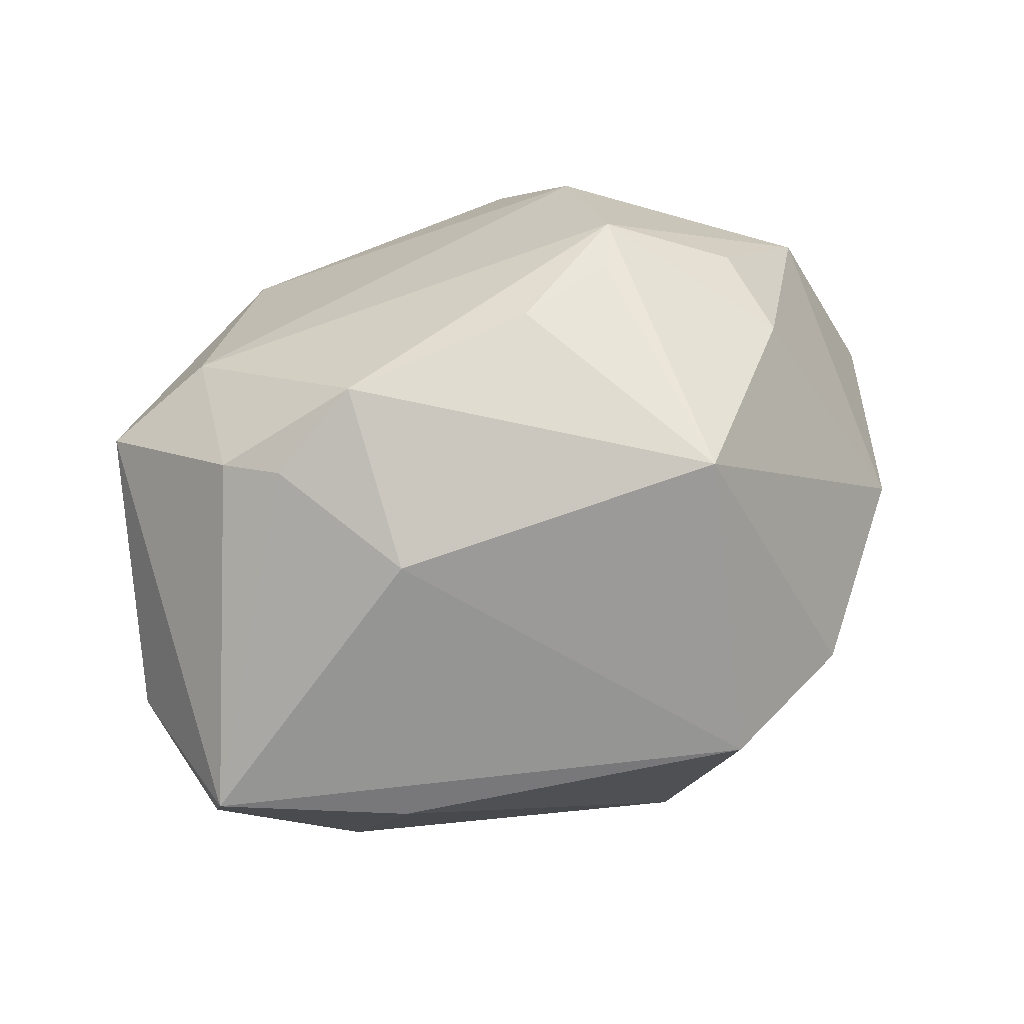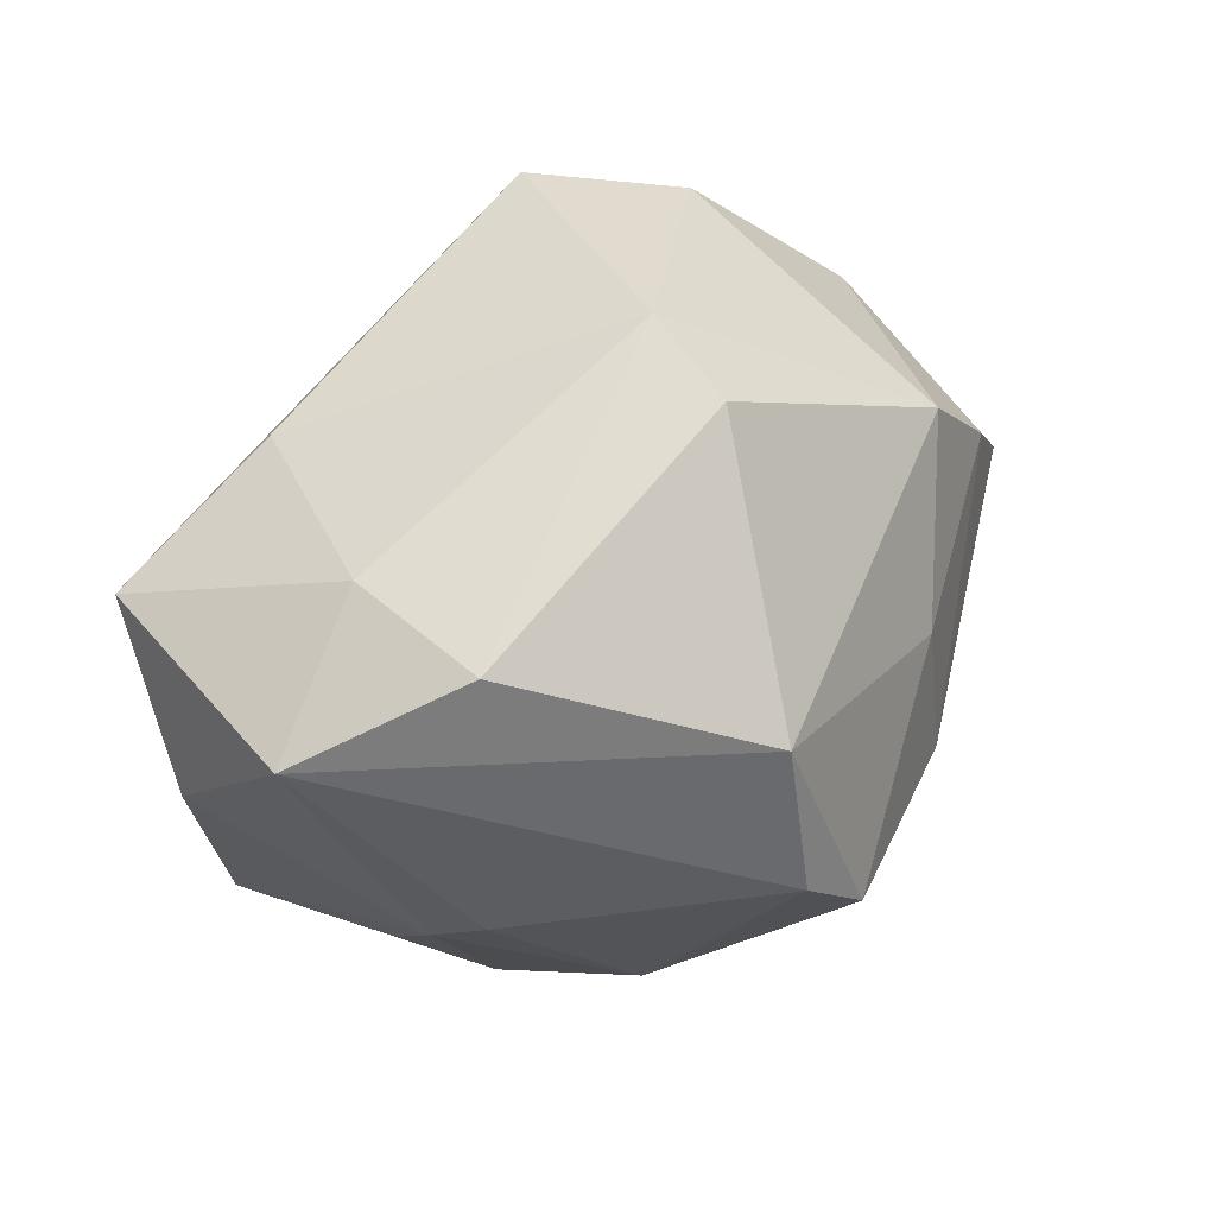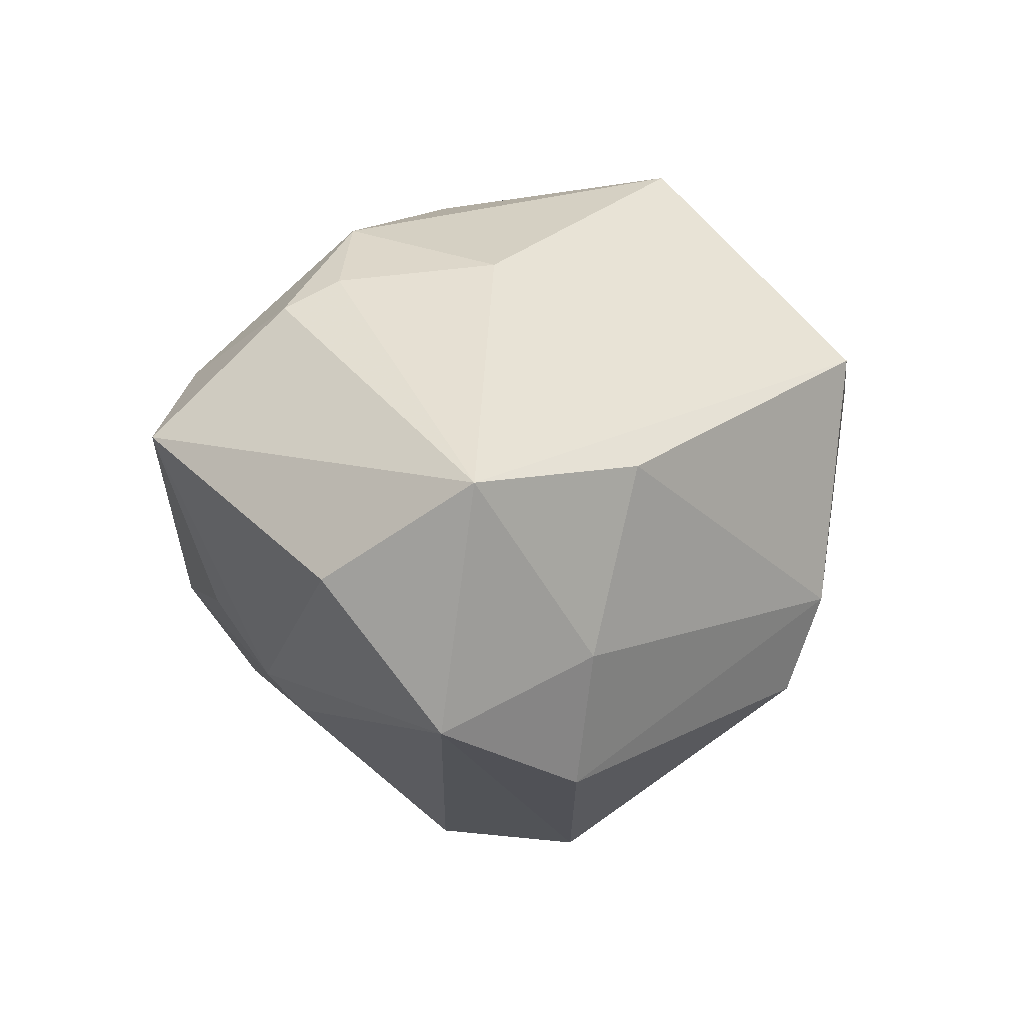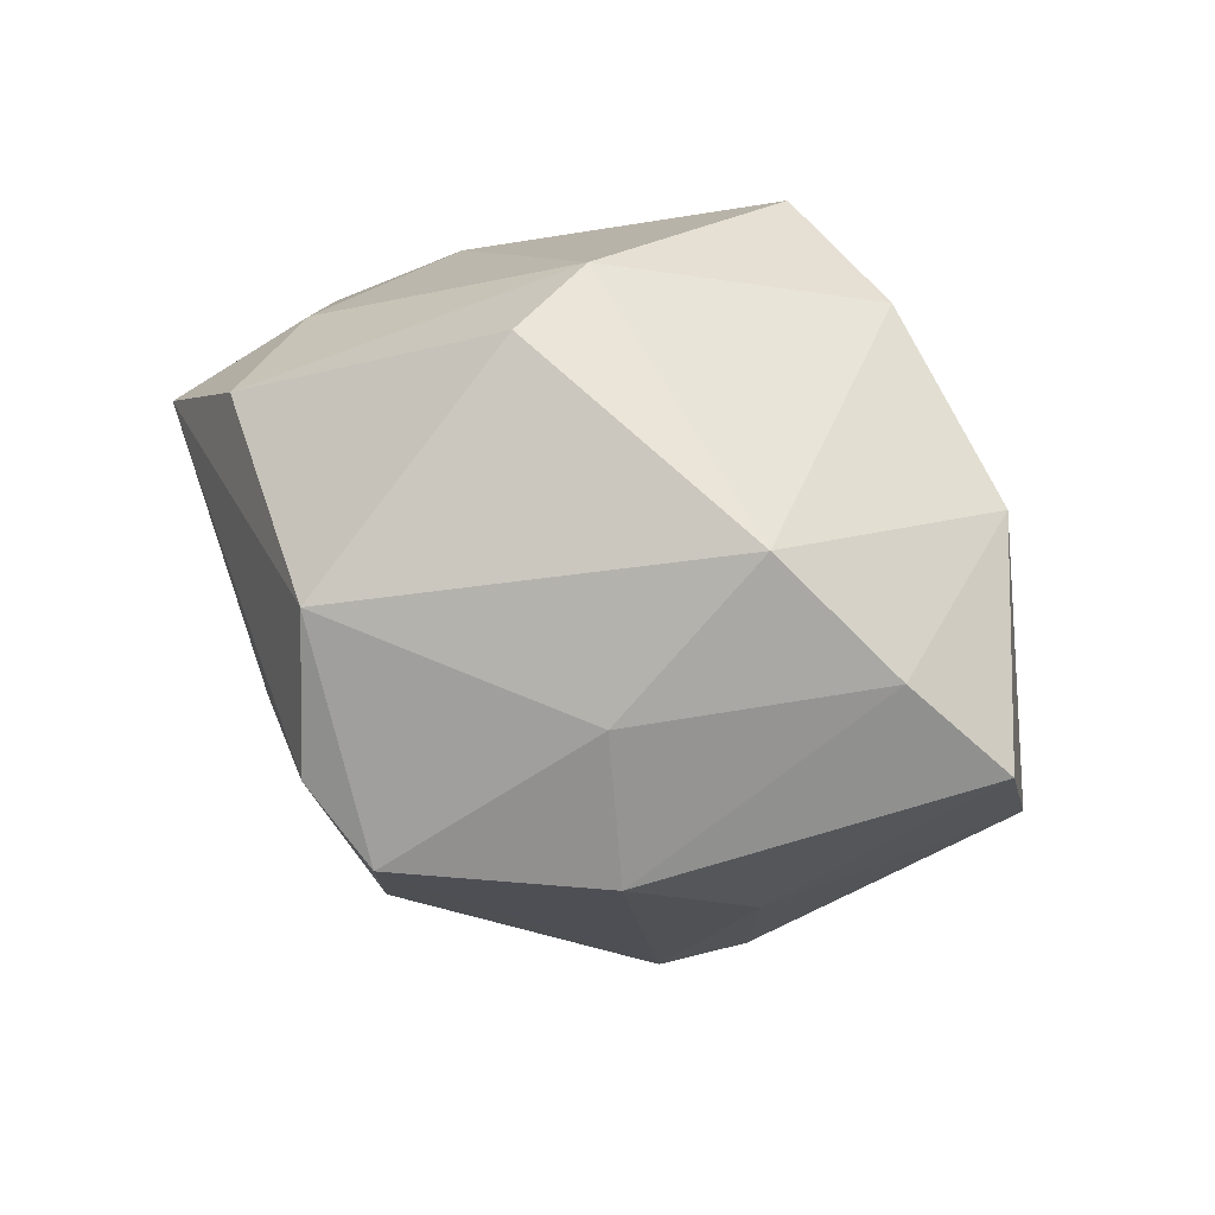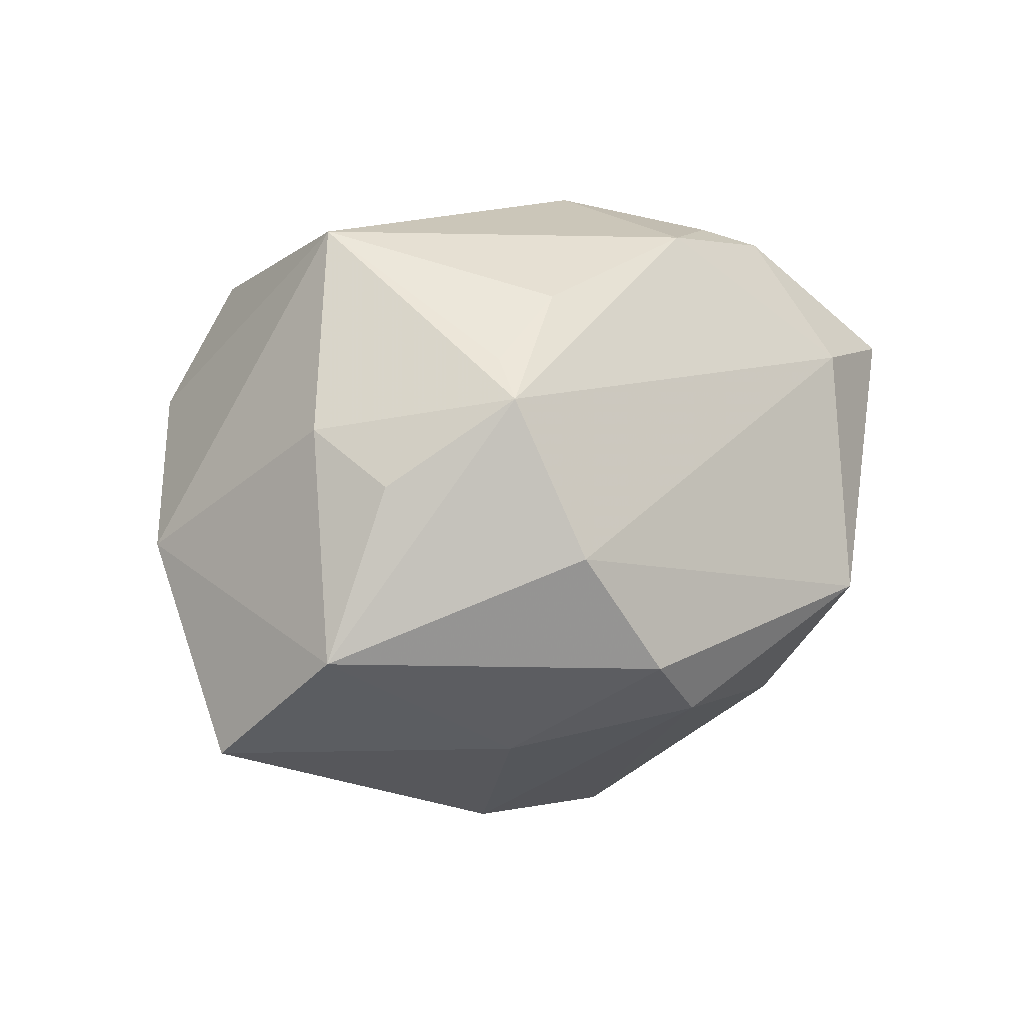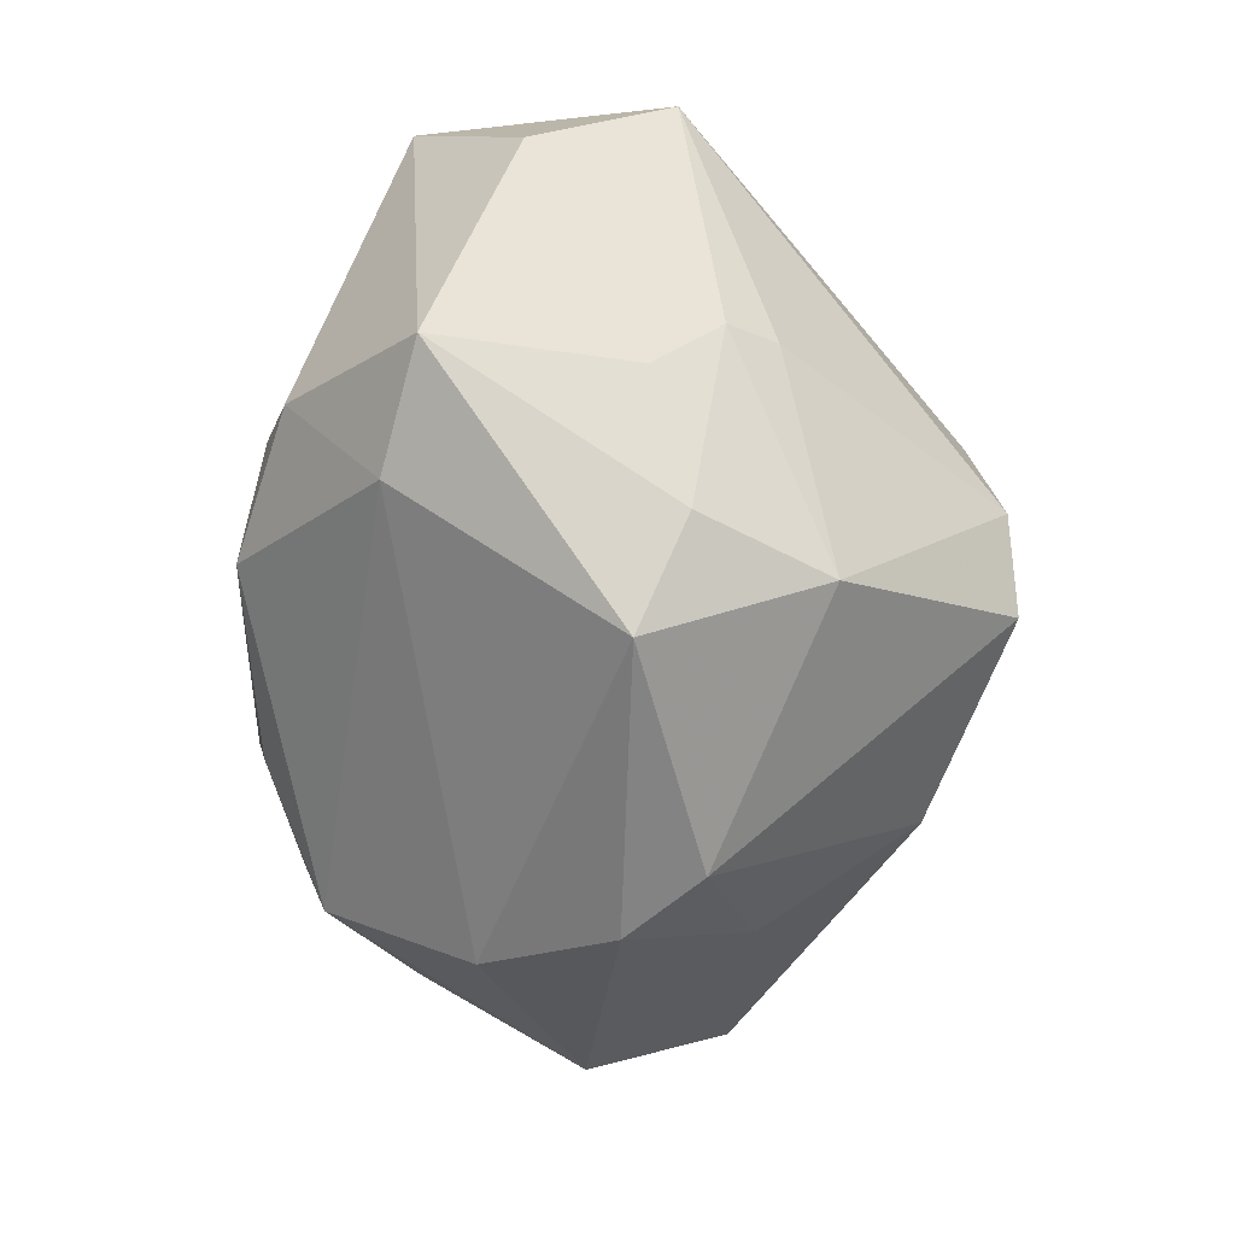
<metadata>
{"format":"obj","ext":"obj","renderer":"f3d","projection":"perspective","resolution":1024,"background":"white","views":[{"elev":79.8,"azim":153.1,"up":"+Z"},{"elev":42.1,"azim":135.8,"up":"+Y"},{"elev":18.2,"azim":116.0,"up":"+Z"},{"elev":28.1,"azim":-150.7,"up":"+Y"},{"elev":28.2,"azim":-48.8,"up":"+Z"},{"elev":-67.1,"azim":91.7,"up":"+Y"}]}
</metadata>
<code>
v -0.03248 -0.002377 0.02033
v 0.03369 -0.02424 0.01311
v 0.02374 0.02473 0.01391
v 0.02 -0.02966 -0.008427
v 0.01228 -0.02674 -0.0205
v -0.04228 -0.0131 0.002325
v -0.03761 0.007858 -0.01585
v -0.002109 0.03523 -0.006552
v -0.01675 -0.0339 -0.00165
v -0.01889 -0.01458 0.02696
v -0.01809 0.009446 0.03377
v 0.001703 -0.01091 -0.03746
v -0.01108 -0.03386 -0.008998
v -0.04606 -0.001114 -0.01137
v 0.01334 0.004243 0.02957
v 0.02922 -0.02017 -0.005318
v -0.01637 0.003738 -0.02839
v -0.03239 -0.01188 0.01723
v -0.02361 0.02991 0.009942
v 0.04283 0.01325 -0.008681
v 0.009727 0.01159 -0.03494
v 0.04028 0.01558 0.01566
v 0.03043 -0.01361 -0.01188
v -0.0181 -0.01137 -0.02902
v -0.02146 -0.0189 0.02493
v 0.02447 -0.01386 0.02557
v 0.02207 -0.02648 0.01668
v 0.009046 -0.004189 -0.03715
v -0.02384 -0.02038 -0.0135
v -0.0005535 0.03231 -0.01674
v 0.01007 -0.01397 0.03084
v -0.009391 0.03449 0.01772
v -0.02631 0.01884 -0.01902
v 0.02862 0.0208 -0.01803
v 0.01987 -0.0101 0.02783
v 0.0433 0.000897 0.004908
v -0.02191 -0.02836 0.01094
v -0.0383 0.01593 0.00327
v 0.02779 -0.01127 -0.01649
v 0.01214 -0.03709 -0.003502
v -0.009083 -0.01304 0.03001
v 0.02965 0.02295 -0.003872
f 33 19 8
f 11 19 38
f 19 33 38
f 32 19 11
f 8 19 32
f 11 31 15
f 15 32 11
f 22 32 15
f 27 37 40
f 40 2 27
f 40 37 9
f 9 13 40
f 21 20 28
f 22 20 42
f 6 9 37
f 6 38 14
f 11 38 1
f 1 6 18
f 38 6 1
f 26 2 22
f 31 27 26
f 26 27 2
f 36 20 22
f 22 2 36
f 20 36 23
f 23 36 2
f 14 24 29
f 29 24 13
f 13 9 29
f 29 6 14
f 9 6 29
f 13 24 12
f 12 21 28
f 7 24 14
f 14 38 7
f 7 38 33
f 30 33 8
f 30 21 33
f 3 32 22
f 22 42 3
f 8 32 3
f 3 42 8
f 41 31 11
f 11 10 41
f 25 6 37
f 18 6 25
f 25 41 10
f 25 1 18
f 31 41 25
f 25 10 11
f 11 1 25
f 37 27 25
f 25 27 31
f 35 15 31
f 31 26 35
f 22 15 35
f 35 26 22
f 28 20 39
f 20 23 39
f 16 23 2
f 33 21 17
f 21 12 17
f 17 12 24
f 17 7 33
f 24 7 17
f 34 42 20
f 20 21 34
f 21 30 34
f 8 42 34
f 34 30 8
f 5 12 28
f 28 39 5
f 13 12 5
f 5 39 23
f 40 13 5
f 23 16 4
f 4 5 23
f 40 5 4
f 4 2 40
f 4 16 2

</code>
